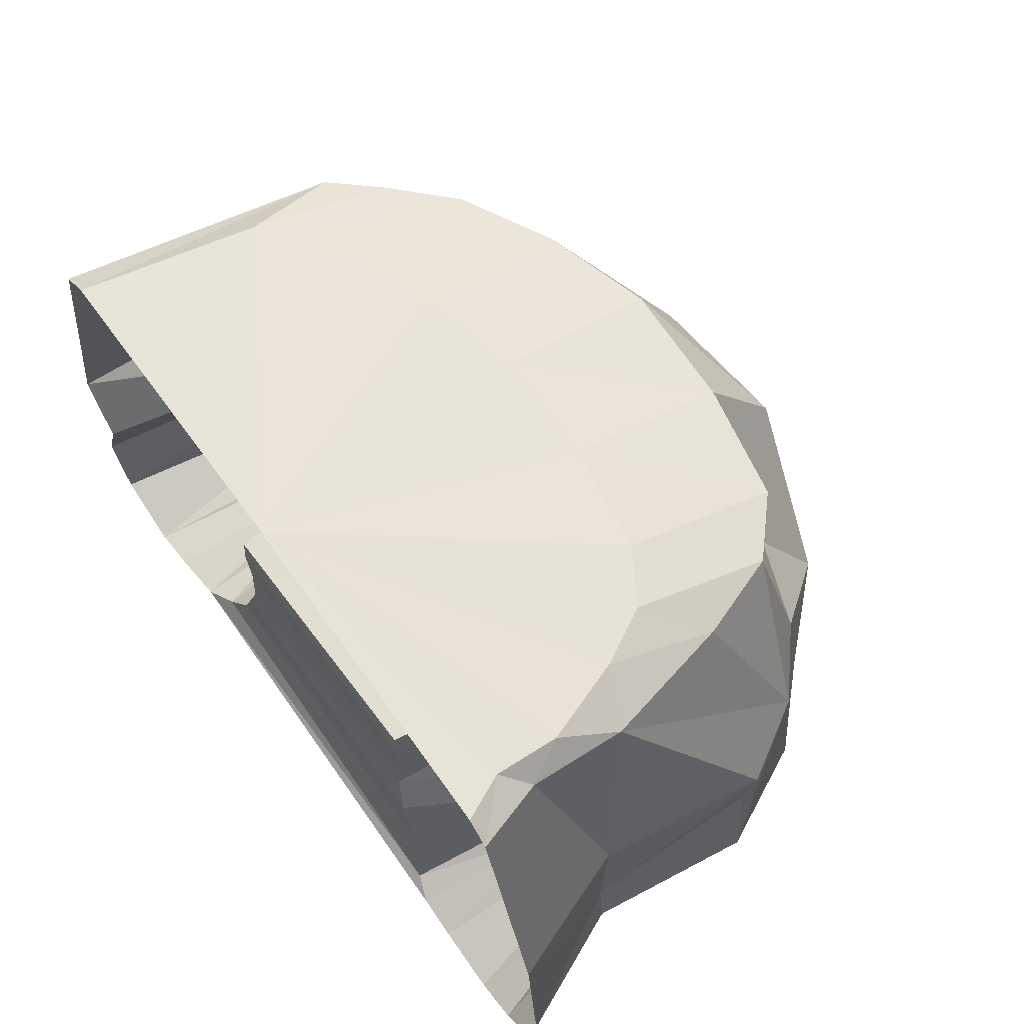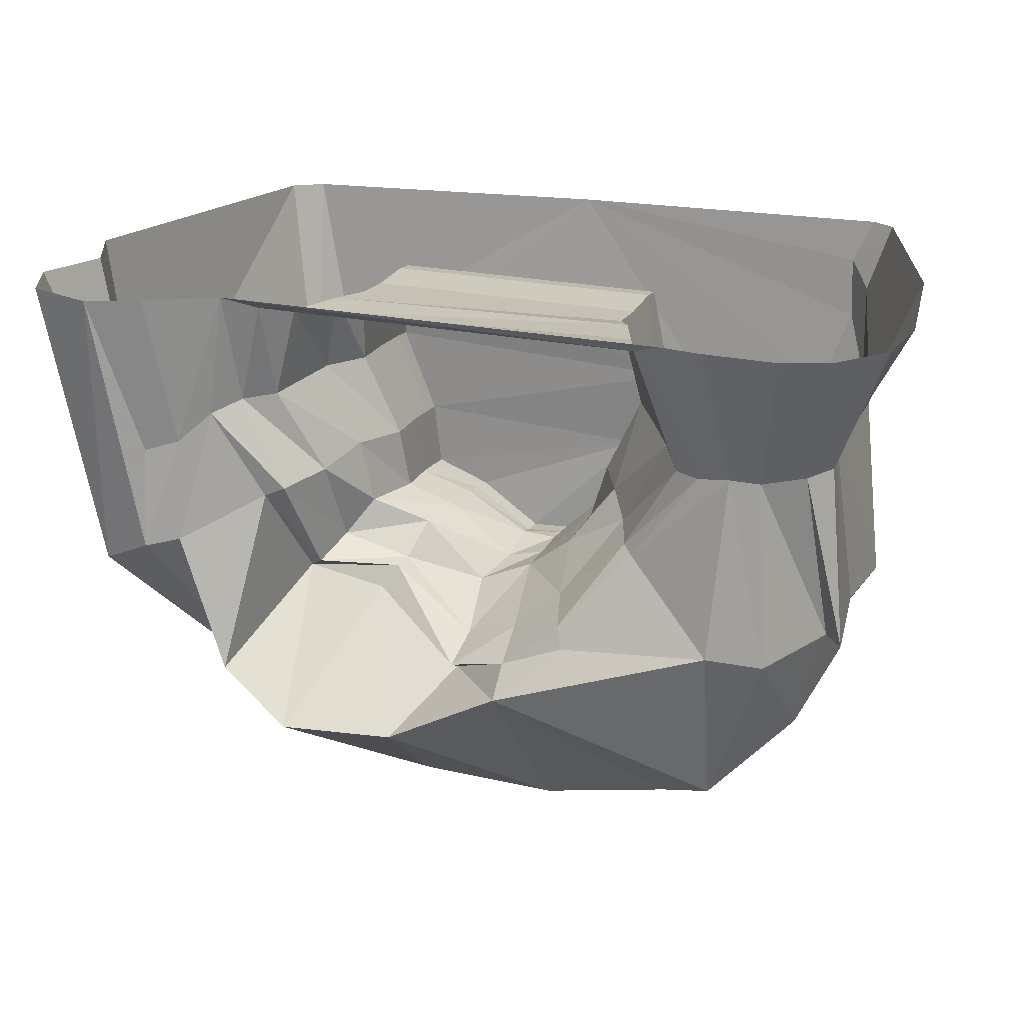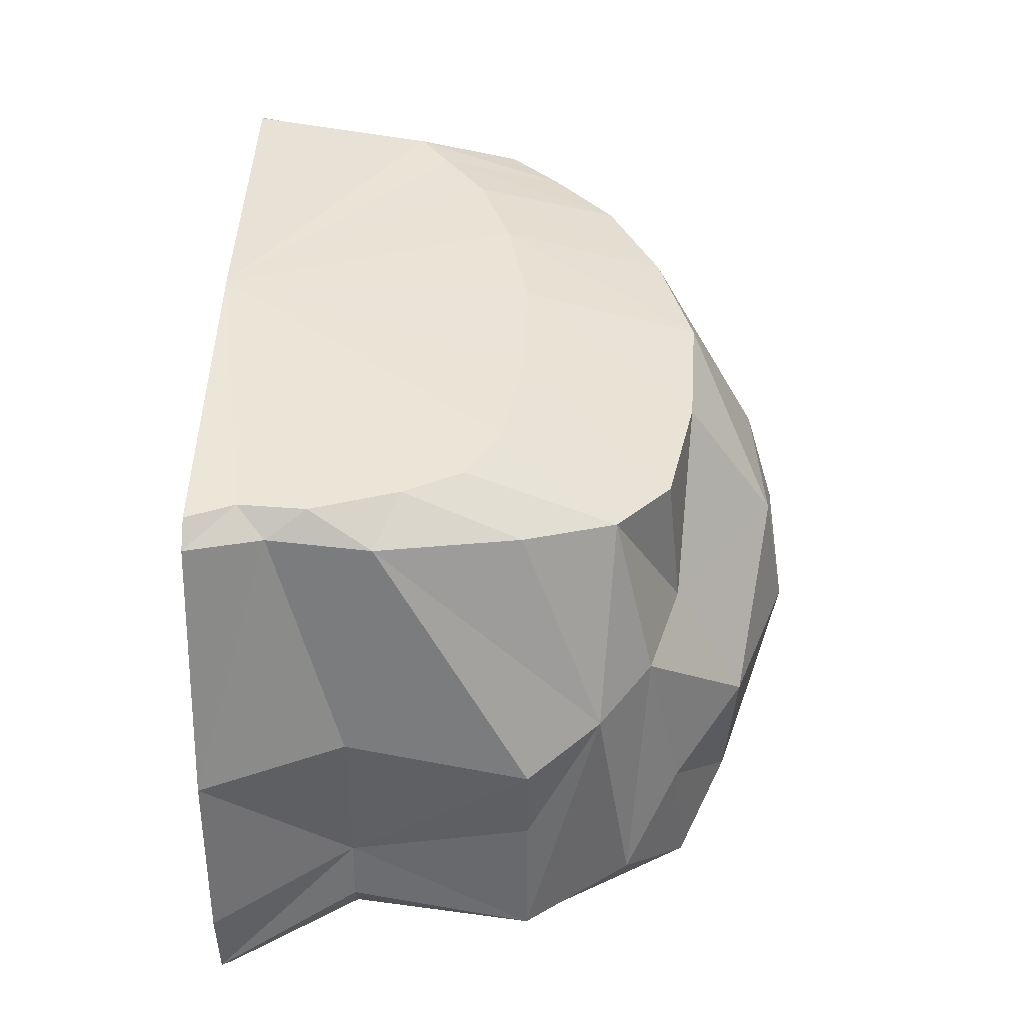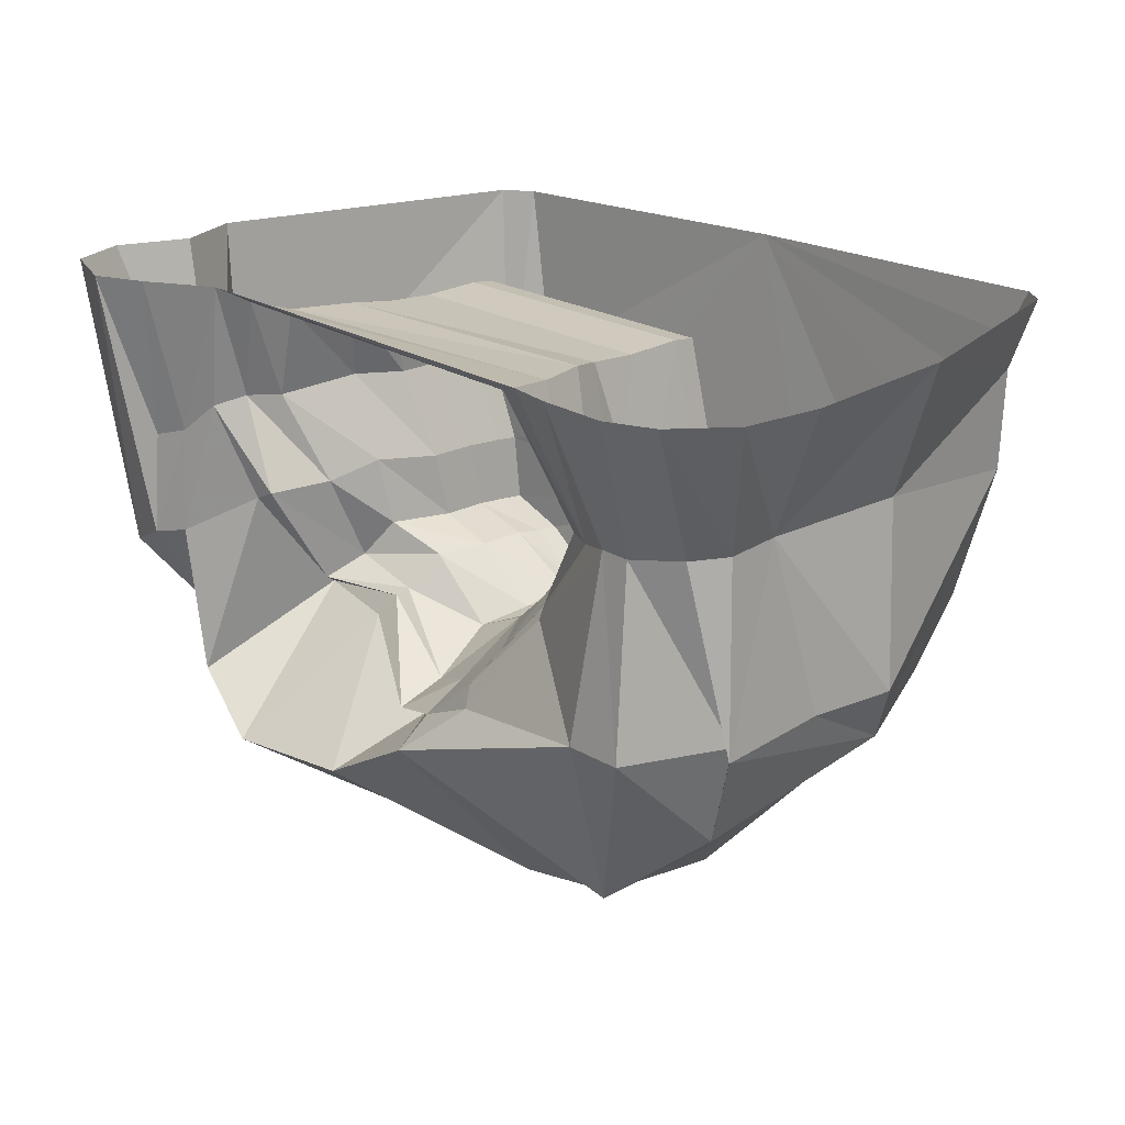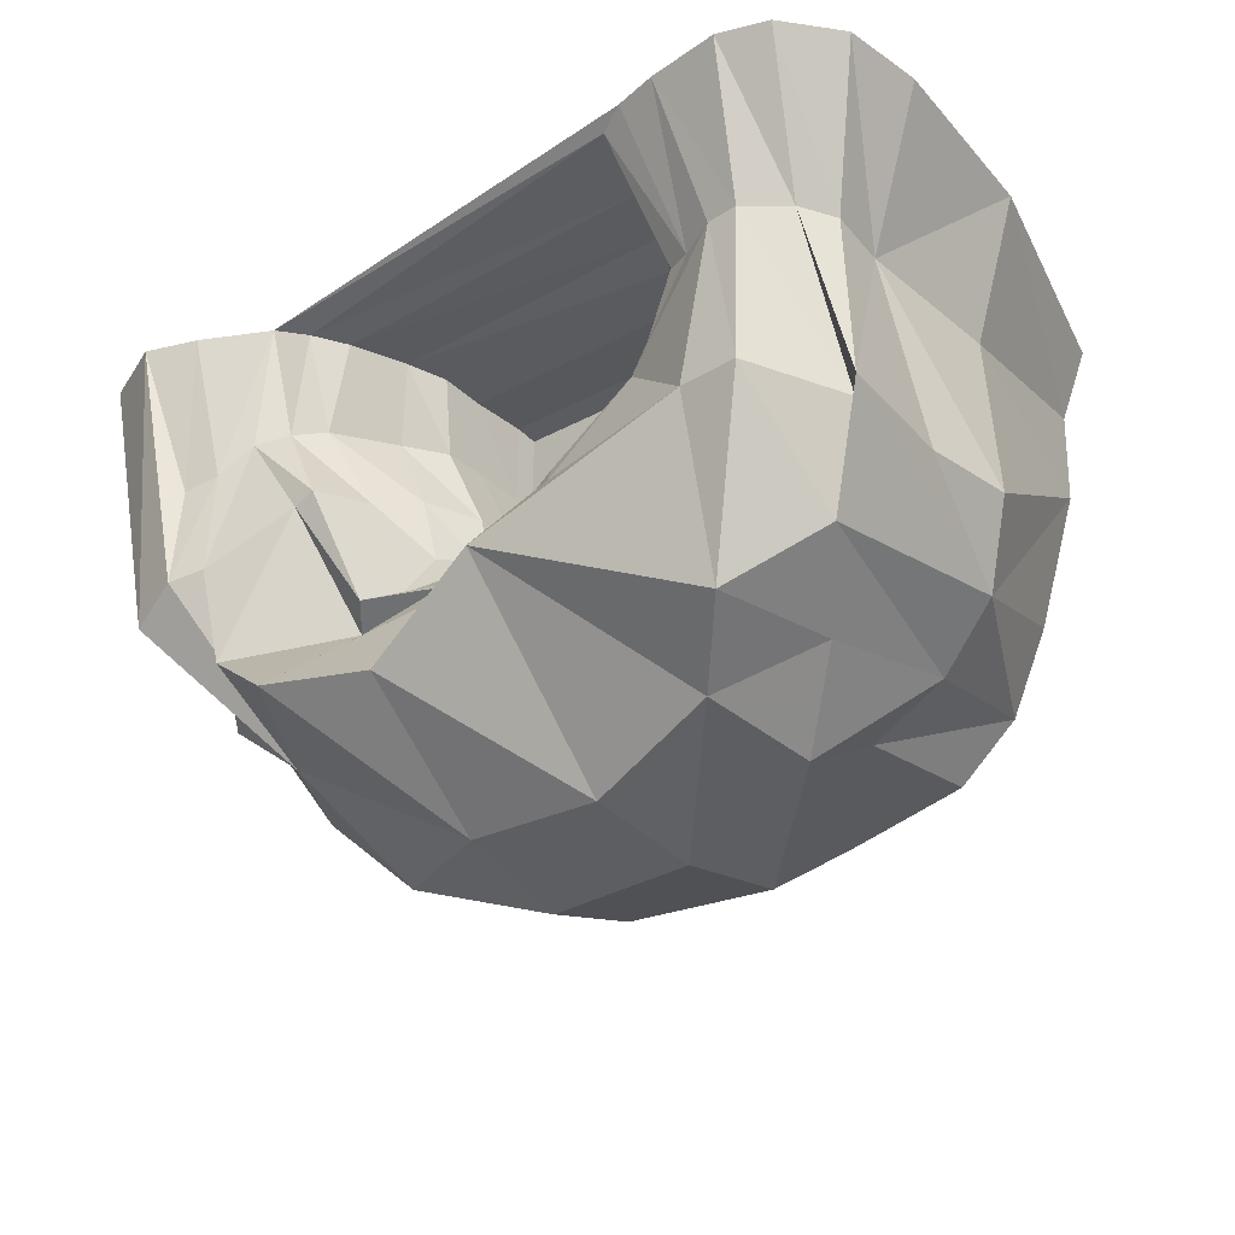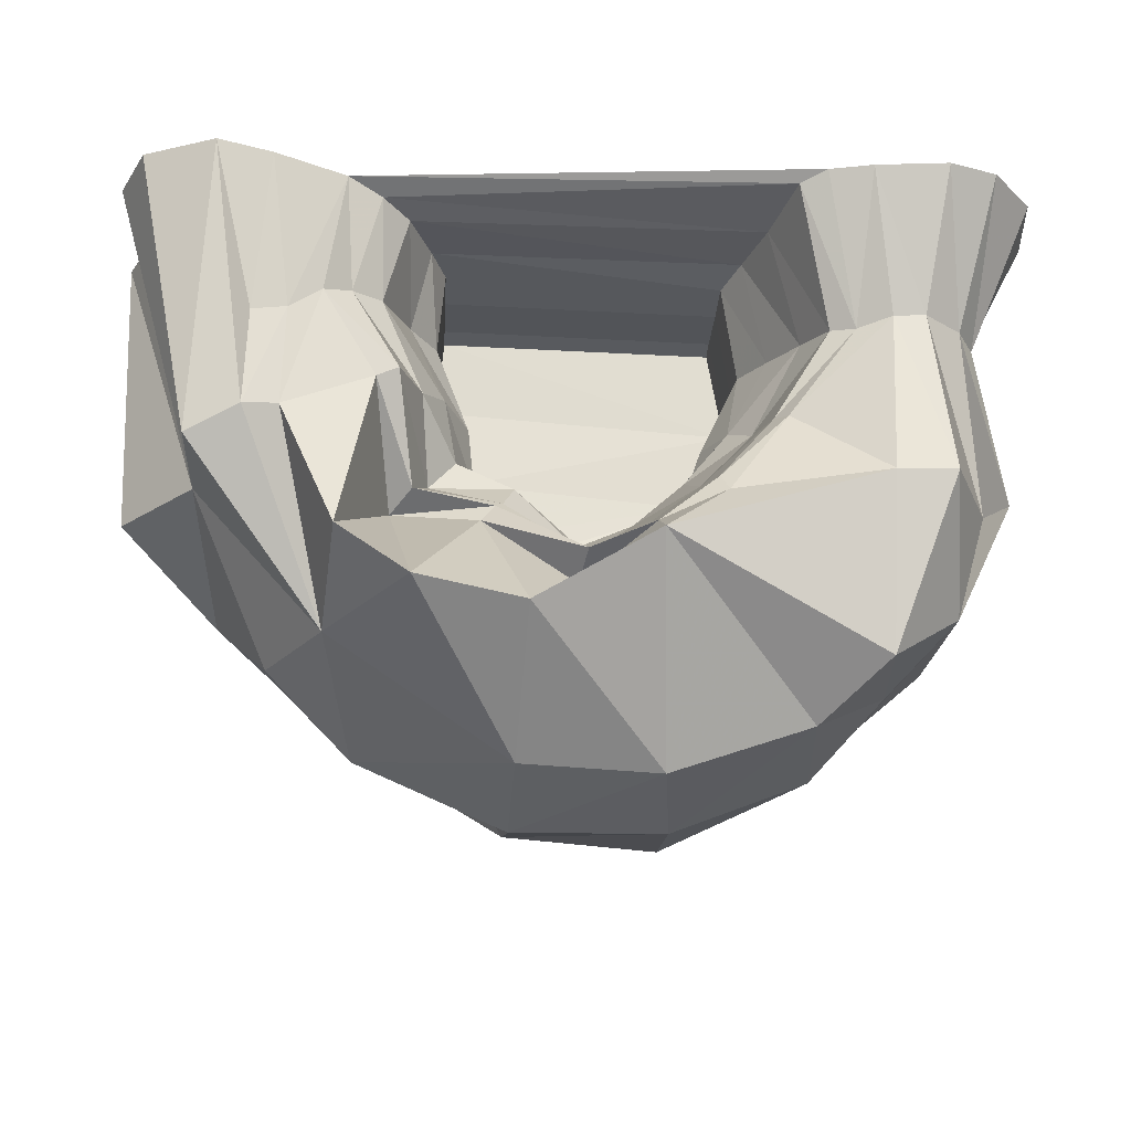
<metadata>
{"format":"obj","ext":"obj","renderer":"f3d","projection":"perspective","resolution":1024,"background":"white","views":[{"elev":64.4,"azim":-125.6,"up":"+Z"},{"elev":20.4,"azim":-161.9,"up":"+Y"},{"elev":41.7,"azim":-88.9,"up":"+Z"},{"elev":20.3,"azim":-134.8,"up":"+Y"},{"elev":-30.9,"azim":-141.0,"up":"+Y"},{"elev":-25.0,"azim":176.7,"up":"+Y"}]}
</metadata>
<code>
v -0.6875 -0.03125 -0.9062
v -0.7734 0 -0.9453
v 0.7266 0 -0.8203
v 0.6172 -0.03906 -0.7656
v -0.6172 -0.0625 -0.6719
v -0.7891 -0.4609 -0.7344
v -0.8672 -0.4688 -0.7656
v -0.9141 0 -0.9766
v -0.9766 -0.4453 -0.8125
v -1.078 -0.4453 -0.8203
v -1.148 0 -1
v -1.203 -0.4453 -0.7188
v -1.305 0 -0.9453
v -1.266 -0.4453 -0.6016
v -1.445 0 -0.7734
v -1.242 -0.4453 -0.3984
v -1.477 0 -0.5078
v -1.422 0 0.08594
v -1.258 -0.4453 0.1172
v -1.117 -0.2344 0.8672
v -1.195 0 0.8906
v -1.047 -0.1484 0.9453
v -1.117 0 0.9531
v 0.007812 0 1
v -1.055 -0.3594 0.9375
v -0.9531 -0.6328 0.9219
v -0.8516 -0.8203 0.9141
v -0.6719 -0.9297 0.9141
v -0.3047 -0.9922 0.9062
v 0.08594 -1 0.9062
v 0.4297 -0.9297 0.9141
v 0.7109 -0.8281 0.9141
v 0.8828 -0.6953 0.9219
v 1 -0.6016 0.9297
v 1.109 0 0.9531
v 1.094 -0.9375 0.7969
v 1.211 0 0.8906
v 1.43 -0.9453 -0.2031
v 1.469 0 -0.2109
v 1.18 -0.9453 -0.4844
v 1.359 0 -0.4531
v 1.445 0 -0.6953
v 1.359 0 -0.8984
v 1.18 -0.9453 -0.8594
v 1.125 0 -1
v 1.008 -0.8672 -0.9062
v 1 -0.5312 -0.8828
v 0.9531 0 -0.9375
v 0.8906 -0.5 -0.8516
v 0.7891 -0.4062 -0.8047
v 0.7031 -0.3672 -0.7344
v 0.6094 -0.3594 -0.6641
v 0.5312 -0.0625 -0.6719
v -0.5547 -0.07031 -0.4844
v -0.7188 -0.4297 -0.5859
v -0.5625 -0.7266 -0.5234
v -0.6094 -0.75 -0.6797
v -0.6484 -0.7656 -0.7344
v -0.9375 -1.023 -0.8984
v -1.125 -1.023 -0.9062
v -1.266 -1.023 -0.5781
v -1.328 -1.023 -0.6641
v -1.289 -1.023 -0.2422
v -1.328 -1.023 0.05469
v -1.125 -0.5547 0.8359
v 0.5469 -0.6562 -0.7734
v 0.6172 -0.6875 -0.7734
v 0.5 -0.9766 -0.5938
v 0.4531 -0.9141 -0.4688
v 0.4766 -0.6406 -0.5859
v 0.4062 -0.5859 -0.4375
v 0.5234 -0.3203 -0.4297
v 0.4609 -0.0625 -0.4844
v -0.5 -0.09375 -0.3594
v -0.6328 -0.4062 -0.4297
v -0.5 -0.6641 -0.4062
v -0.3516 -0.8594 -0.4297
v -0.3828 -0.9688 -0.6406
v -0.4219 -1.016 -0.8047
v -0.4453 -1.078 -0.8438
v -0.2422 -1.25 -0.9375
v -0.9297 -1.562 -0.75
v -1.172 -1.359 -0.5547
v -1.195 -1.25 0.1719
v -1.016 -1 0.7891
v 0.5703 -1.031 -0.5078
v 0.2422 -0.9922 -0.5156
v 0.2188 -0.9688 -0.4844
v 0.1797 -0.8672 -0.3828
v 0.3672 -0.7969 -0.4141
v 0.3047 -0.7969 -0.2266
v 0.3281 -0.5938 -0.2578
v 0.4375 -0.3203 -0.2969
v 0.4141 -0.07031 -0.3516
v 0.4141 -0.07812 -0.1953
v -0.5 -0.1016 -0.2031
v -0.5547 -0.3906 -0.2891
v -0.4297 -0.6484 -0.25
v -0.3672 -0.8359 -0.2266
v -0.1875 -1 -0.2188
v -0.1953 -0.9844 -0.3828
v -0.2266 -1.102 -0.6562
v -0.2344 -1.172 -0.8125
v -0.007812 -1.297 -0.6172
v 0.1484 -1.469 -0.8828
v -0.2812 -1.828 -0.4297
v -0.7266 -1.703 -0.5234
v -0.9766 -1.523 -0.3047
v -0.9922 -1.414 0.2266
v -0.9062 -1.289 0.7578
v 0.2891 -1.062 -0.5547
v -0.03125 -1.234 -0.7422
v -0.03906 -1.18 -0.5781
v -0.01562 -1.062 -0.375
v -0.07031 -1.023 -0.2266
v 0.1328 -0.8594 -0.2266
v 0.1328 -0.8594 -0.07031
v 0.3047 -0.7969 -0.07812
v 0.3281 -0.5938 -0.1016
v 0.4375 -0.3203 -0.1406
v 0.4375 -0.3281 0.02344
v 0.4141 -0.07031 0
v -0.5 -0.09375 -0.007812
v -0.5547 -0.3906 -0.1328
v -0.4297 -0.6562 -0.09375
v -0.3672 -0.8359 -0.07031
v -0.1875 -1 -0.07031
v 0.4922 -1.438 -0.9766
v 0.1719 -1.805 -0.4297
v 0.1797 -1.898 -0.0625
v -0.3203 -1.898 -0.07812
v -0.7578 -1.734 -0.1094
v -0.7109 -1.508 0.2812
v -0.7188 -1.461 0.7422
v 0.7188 -1.266 -0.9375
v 0.7578 -1.445 -0.5547
v 0.6719 -1.703 -0.1328
v 0.5156 -1.25 0.3047
v 0.1875 -1.797 0.2891
v -0.3203 -1.828 0.3203
v -0.3203 -1.547 0.7344
v 0.9453 -1.438 -0.2188
v 0.8516 -1.352 0.07031
v 0.7812 -1.297 0.7578
v 0.4766 -1.461 0.7422
v 0.1094 -1.57 0.7344
v 0.8984 -0.8438 -0.8672
v -0.07031 -0.9922 -0.0625
v -0.1875 -1.008 0.007812
v -0.07031 -1.008 0
v 0.1328 -0.875 0.02344
v 0.3047 -0.8047 0.02344
v 0.3281 -0.6016 0.02344
v 0.3281 -0.6094 0.1016
v 0.4375 -0.3359 0.1016
v 0.4141 -0.07812 0.07812
v -0.5 -0.1016 0.07031
v -0.5547 -0.3984 0.01562
v -0.4297 -0.6641 0.03125
v -0.3672 -0.8438 0.02344
v -0.3672 -0.8516 0.1016
v -0.1875 -1.016 0.08594
v -0.07031 -1.016 0.07812
v 0.1328 -0.8828 0.1016
v 0.3047 -0.8125 0.1016
v -0.4297 -0.6719 0.1094
v -0.5547 -0.4062 0.09375
v 1.125 -1.203 0.01562
v 0.9609 -1.102 0.7812
f 1 2 3
f 1 3 4
f 1 6 7
f 1 7 2
f 15 14 16
f 15 16 17
f 17 16 18
f 18 16 19
f 39 38 40
f 39 40 41
f 3 50 51
f 3 51 4
f 6 57 7
f 7 57 58
f 14 62 16
f 16 62 63
f 16 63 64
f 16 64 19
f 66 51 50
f 66 50 67
f 66 67 68
f 57 79 58
f 58 79 80
f 62 83 84
f 62 84 63
f 63 84 64
f 68 67 86
f 68 86 87
f 79 103 80
f 80 103 81
f 81 103 104
f 83 108 109
f 83 109 84
f 87 86 111
f 87 111 112
f 103 112 104
f 104 112 111
f 108 132 109
f 109 132 133
f 130 137 138
f 130 138 139
f 130 139 131
f 131 139 140
f 131 140 132
f 132 140 133
f 137 142 138
f 138 142 143
f 142 40 168
f 142 168 143
f 40 38 168
f 1 4 5
f 1 5 6
f 18 19 20
f 18 20 21
f 37 36 38
f 37 38 39
f 4 51 52
f 4 52 53
f 4 53 5
f 5 55 6
f 6 55 56
f 6 56 57
f 19 64 65
f 19 65 20
f 66 68 69
f 66 69 70
f 66 70 51
f 51 70 52
f 56 78 57
f 57 78 79
f 64 84 65
f 65 84 85
f 68 87 88
f 68 88 69
f 78 102 79
f 79 102 103
f 84 109 110
f 84 110 85
f 87 112 113
f 87 113 88
f 102 113 112
f 102 112 103
f 109 133 110
f 110 133 134
f 133 140 141
f 133 141 134
f 138 143 144
f 138 144 145
f 138 145 139
f 139 145 146
f 139 146 140
f 140 146 141
f 143 168 169
f 143 169 144
f 168 38 169
f 169 38 36
f 2 7 8
f 8 7 9
f 8 9 10
f 8 10 11
f 11 10 12
f 11 12 13
f 13 12 14
f 13 14 15
f 41 40 42
f 42 40 43
f 43 40 44
f 43 44 45
f 45 44 46
f 45 46 47
f 45 47 48
f 48 47 49
f 48 49 3
f 3 49 50
f 7 58 9
f 9 58 59
f 9 59 60
f 9 60 10
f 10 60 61
f 10 61 12
f 12 61 62
f 12 62 14
f 58 80 59
f 59 80 81
f 59 81 82
f 59 82 60
f 60 82 83
f 60 83 61
f 61 83 62
f 81 104 105
f 81 105 106
f 81 106 107
f 81 107 82
f 82 107 108
f 82 108 83
f 104 111 105
f 105 111 128
f 105 128 129
f 105 129 106
f 106 129 130
f 106 130 131
f 106 131 107
f 107 131 132
f 107 132 108
f 128 111 86
f 128 86 135
f 128 135 136
f 128 136 129
f 129 136 137
f 129 137 130
f 136 46 44
f 136 44 40
f 136 40 142
f 136 142 137
f 136 135 147
f 136 147 46
f 46 147 49
f 46 49 47
f 135 67 147
f 147 67 50
f 147 50 49
f 135 86 67
f 21 20 22
f 21 22 23
f 35 34 36
f 35 36 37
f 5 53 54
f 5 54 55
f 20 65 25
f 20 25 22
f 52 70 71
f 52 71 72
f 52 72 53
f 53 72 73
f 53 73 54
f 54 75 55
f 55 75 76
f 55 76 56
f 56 76 77
f 56 77 78
f 65 85 26
f 65 26 25
f 69 88 89
f 69 89 90
f 69 90 70
f 70 90 71
f 77 101 78
f 78 101 102
f 85 110 27
f 85 27 26
f 88 113 114
f 88 114 89
f 101 114 113
f 101 113 102
f 110 134 28
f 110 28 27
f 134 141 29
f 134 29 28
f 141 146 30
f 141 30 29
f 144 169 33
f 144 33 32
f 144 32 145
f 145 32 31
f 145 31 146
f 146 31 30
f 169 36 34
f 169 34 33
f 23 22 24
f 24 22 25
f 24 25 26
f 24 26 27
f 24 27 28
f 24 28 29
f 24 29 30
f 24 30 31
f 24 31 32
f 24 32 33
f 24 33 34
f 24 34 35
f 54 73 74
f 54 74 75
f 71 90 91
f 71 91 92
f 71 92 72
f 72 92 93
f 72 93 73
f 73 93 94
f 73 94 74
f 74 97 75
f 75 97 76
f 76 97 98
f 76 98 99
f 76 99 77
f 77 99 100
f 77 100 101
f 89 114 115
f 89 115 116
f 89 116 90
f 90 116 91
f 100 115 114
f 100 114 101
f 74 94 95
f 74 95 96
f 74 96 97
f 91 116 117
f 91 117 118
f 91 118 92
f 92 118 119
f 92 119 93
f 93 119 120
f 93 120 94
f 94 120 95
f 96 124 97
f 97 124 98
f 98 124 125
f 98 125 99
f 99 125 126
f 99 126 100
f 100 126 127
f 100 127 115
f 148 117 116
f 148 116 115
f 148 115 127
f 95 120 121
f 95 121 122
f 95 122 96
f 96 122 123
f 96 123 124
f 148 127 149
f 148 149 150
f 148 150 117
f 117 150 151
f 117 151 118
f 118 151 152
f 118 152 119
f 119 152 153
f 119 153 120
f 120 153 121
f 123 158 124
f 124 158 125
f 125 158 159
f 125 159 126
f 126 159 160
f 126 160 127
f 127 160 149
f 121 153 154
f 121 154 155
f 121 155 122
f 122 155 156
f 122 156 123
f 123 156 157
f 123 157 158
f 149 160 161
f 149 161 162
f 149 162 150
f 150 162 163
f 150 163 151
f 151 163 164
f 151 164 152
f 152 164 165
f 152 165 153
f 153 165 154
f 157 167 158
f 158 167 159
f 159 167 166
f 159 166 160
f 160 166 161
f 154 165 166
f 154 166 167
f 154 167 155
f 155 167 156
f 156 167 157
f 161 166 162
f 162 166 163
f 163 166 164
f 164 166 165

</code>
